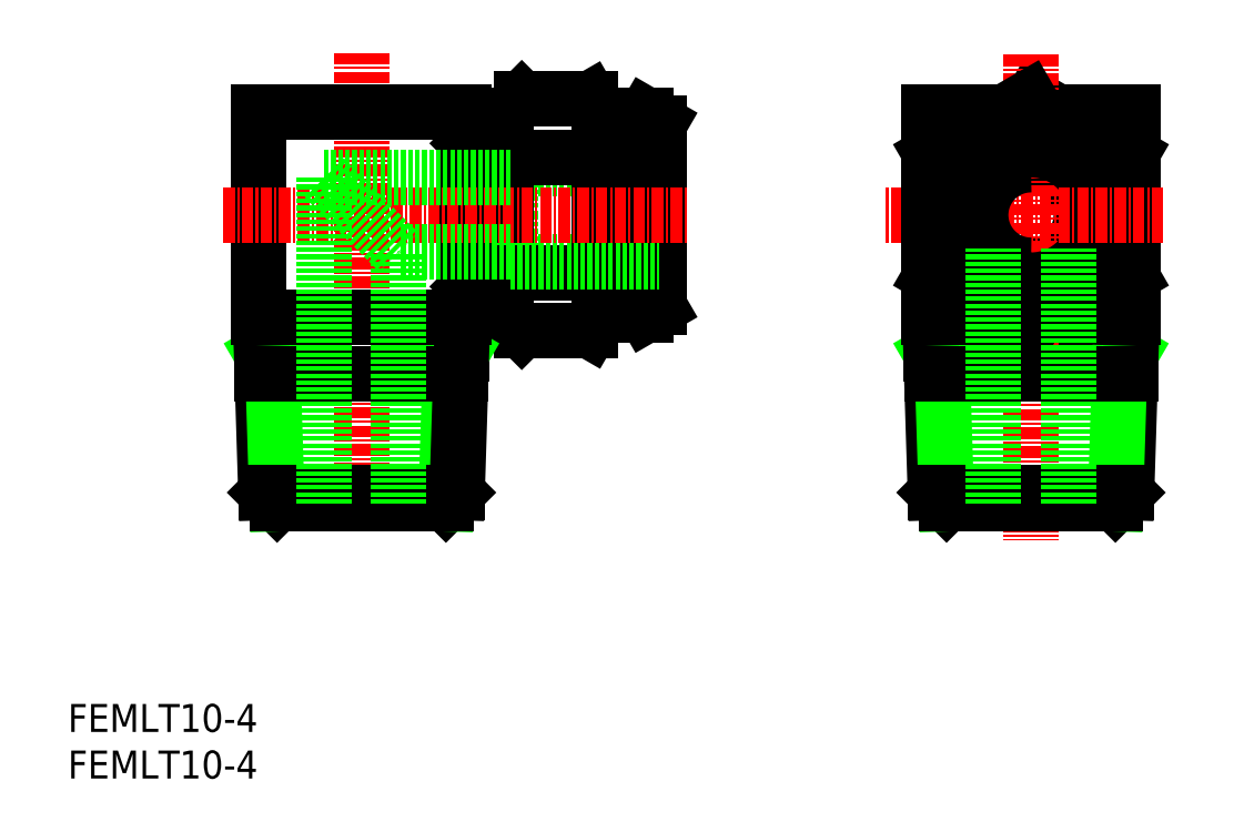
<metadata>
{"format":"dxf","ext":"dxf","renderer":"ezdxf+matplotlib","layout":"modelspace","background":"white","min_lineweight":24,"dpi":150}
</metadata>
<code>
0
SECTION
2
ENTITIES
0
INSERT
8
0
2
*U7
10
0
20
0
30
0
0
INSERT
8
0
2
*U8
10
0
20
0
30
0
0
LINE
8
0
10
62.02
20
71.25
30
0
11
63.52
21
70.38
31
0
0
LINE
8
0
10
57.02
20
71.25
30
0
11
56.03
21
72.95
31
0
0
LINE
8
0
10
62.02
20
71.25
30
0
11
57.02
21
71.25
31
0
0
LINE
8
0
10
47.02
20
71.25
30
0
11
48.72
21
72.95
31
0
0
LINE
8
0
10
56.03
20
72.95
30
0
11
48.72
21
72.95
31
0
0
LINE
8
0
10
56.02
20
66.73
30
0
11
57.02
21
64.99
31
0
0
LINE
8
0
10
56.02
20
66.73
30
0
11
57.02
21
68.46
31
0
0
LINE
8
0
10
62.02
20
49.75
30
0
11
63.52
21
50.62
31
0
0
LINE
8
0
10
57.02
20
49.75
30
0
11
56.03
21
48.05
31
0
0
LINE
8
0
10
56.02
20
54.28
30
0
11
57.02
21
56.01
31
0
0
LINE
8
0
10
56.02
20
54.28
30
0
11
57.02
21
52.54
31
0
0
LINE
8
0
10
62.02
20
49.75
30
0
11
57.02
21
49.75
31
0
0
LINE
8
0
10
62.02
20
49.75
30
0
11
62.02
21
60.5
31
0
0
LINE
8
0
10
63.52
20
50.62
30
0
11
63.52
21
60.5
31
0
0
LINE
8
0
10
57.02
20
49.75
30
0
11
57.02
21
60.5
31
0
0
LINE
8
0
10
47.52
20
65.5
30
0
11
47.52
21
60.5
31
0
0
LINE
8
0
10
48.02
20
66.73
30
0
11
47.02
21
64.99
31
0
0
LINE
8
0
10
48.02
20
66.73
30
0
11
47.02
21
68.46
31
0
0
LINE
8
0
10
42.52
20
67.4
30
0
11
43
21
67.4
31
0
0
LINE
8
0
10
43
20
68.19
30
0
11
43.81
21
69
31
0
0
LINE
8
0
10
43
20
68.19
30
0
11
43
21
60.5
31
0
0
LINE
8
0
10
43.81
20
69
30
0
11
43.81
21
60.5
31
0
0
LINE
8
0
10
43
20
68.19
30
0
11
46.86
21
68.19
31
0
0
LINE
8
0
10
43.81
20
69
30
0
11
46.86
21
69
31
0
0
LINE
8
0
10
47.02
20
49.75
30
0
11
48.72
21
48.05
31
0
0
LINE
8
0
10
48.02
20
54.28
30
0
11
47.02
21
56.01
31
0
0
LINE
8
0
10
48.02
20
54.28
30
0
11
47.02
21
52.54
31
0
0
LINE
8
0
10
42.52
20
53.6
30
0
11
43
21
53.6
31
0
0
LINE
8
0
10
43
20
52.81
30
0
11
43.81
21
52
31
0
0
LINE
8
0
10
43.81
20
52
30
0
11
46.86
21
52
31
0
0
LINE
8
0
10
43
20
52.81
30
0
11
46.86
21
52.81
31
0
0
LINE
8
0
10
43.81
20
52
30
0
11
43.81
21
60.5
31
0
0
LINE
8
0
10
47.02
20
49.75
30
0
11
47.02
21
60.5
31
0
0
LINE
8
0
10
43
20
52.81
30
0
11
43
21
60.5
31
0
0
LINE
8
0
10
47.52
20
55.5
30
0
11
47.52
21
60.5
31
0
0
LINE
8
0
10
56.02
20
54.28
30
0
11
48.02
21
54.28
31
0
0
LINE
8
0
10
47.52
20
55.5
30
0
11
63.52
21
55.5
31
0
0
LINE
8
0
10
47.52
20
65.5
30
0
11
63.52
21
65.5
31
0
0
LINE
8
0
10
56.02
20
66.73
30
0
11
48.02
21
66.73
31
0
0
LINE
8
0
10
56.03
20
48.05
30
0
11
48.72
21
48.05
31
0
0
LINE
8
0
10
47.02
20
71.25
30
0
11
47.02
21
60.5
31
0
0
LINE
8
0
10
57.02
20
71.25
30
0
11
57.02
21
60.5
31
0
0
LINE
8
0
10
63.52
20
70.38
30
0
11
63.52
21
60.5
31
0
0
LINE
8
0
10
62.02
20
71.25
30
0
11
62.02
21
60.5
31
0
0
ARC
8
0
10
103.4
20
72.62
30
0
40
0.5
50
60
51
90
0
LINE
8
0
10
114.1
20
67
30
0
11
103.6
21
73.06
31
0
0
LINE
8
0
10
106.3
20
71.5
30
0
11
114.4
21
71.5
31
0
0
ARC
8
0
10
103.4
20
60.5
30
0
40
5.4
50
270
51
90
0
LINE
8
0
10
114.1
20
45.63
30
0
11
114.1
21
49.5
31
0
0
LINE
8
0
10
114.1
20
45.63
30
0
11
112.9
21
43.5
31
0
0
ARC
8
0
10
113.9
20
54.44
30
0
40
0.5
50
300
51
6.514e-12
0
ARC
8
0
10
103.4
20
48.38
30
0
40
0.5
50
270
51
300
0
LINE
8
0
10
103.6
20
47.94
30
0
11
114.1
21
54
31
0
0
LINE
8
0
10
106.3
20
49.5
30
0
11
114.4
21
49.5
31
0
0
LINE
8
0
10
112.4
20
29.5
30
0
11
113.6
21
30.7
31
0
0
LINE
8
0
10
113.6
20
30.7
30
0
11
114.1
21
45.63
31
0
0
LINE
8
0
10
112.9
20
43.5
30
0
11
112.4
21
29.5
31
0
0
LINE
8
CENTER
10
103.4
20
77.69
30
0
11
103.4
21
25.63
31
0
0
ARC
8
0
10
103.4
20
60.5
30
0
40
9.684
50
270
51
90
0
ARC
8
0
10
103.4
20
60.5
30
0
40
7
50
270
51
90
0
ARC
8
0
10
103.4
20
60.5
30
0
40
10.75
50
270
51
90
0
ARC
8
0
10
113.9
20
66.56
30
0
40
0.5
50
0
51
60
0
LINE
8
0
10
114.4
20
71.5
30
0
11
114.4
21
49.5
31
0
0
LINE
8
0
10
92.64
20
45.63
30
0
11
93.87
21
43.5
31
0
0
LINE
8
0
10
92.64
20
45.63
30
0
11
92.64
21
49.5
31
0
0
LINE
8
0
10
94.3
20
29.5
30
0
11
93.1
21
30.7
31
0
0
LINE
8
0
10
93.1
20
30.7
30
0
11
92.64
21
45.63
31
0
0
LINE
8
0
10
93.87
20
43.5
30
0
11
94.3
21
29.5
31
0
0
LINE
8
0
10
42.24
20
45.63
30
0
11
42.24
21
49.5
31
0
0
LINE
8
0
10
42.24
20
45.63
30
0
11
41.01
21
43.5
31
0
0
LINE
8
0
10
40.58
20
29.5
30
0
11
41.78
21
30.7
31
0
0
LINE
8
0
10
41.01
20
43.5
30
0
11
40.58
21
29.5
31
0
0
LINE
8
0
10
41.78
20
30.7
30
0
11
42.24
21
45.63
31
0
0
LINE
8
0
10
42.52
20
71.5
30
0
11
42.52
21
49.5
31
0
0
LINE
8
0
10
20.79
20
45.63
30
0
11
22.02
21
43.5
31
0
0
LINE
8
0
10
20.79
20
45.63
30
0
11
20.79
21
49.5
31
0
0
LINE
8
0
10
22.46
20
29.5
30
0
11
21.26
21
30.7
31
0
0
LINE
8
0
10
21.26
20
30.7
30
0
11
20.79
21
45.63
31
0
0
LINE
8
0
10
22.02
20
43.5
30
0
11
22.46
21
29.5
31
0
0
LINE
8
0
10
20.52
20
71.5
30
0
11
20.52
21
49.5
31
0
0
LINE
8
CENTER
10
31.52
20
77.89
30
0
11
31.52
21
26.77
31
0
0
LINE
8
CENTER
10
16.67
20
60.5
30
0
11
66.52
21
60.5
31
0
0
LINE
8
0
10
40.58
20
29.5
30
0
11
22.46
21
29.5
31
0
0
LINE
8
0
10
41.78
20
30.7
30
0
11
21.26
21
30.7
31
0
0
LINE
8
0
10
20.52
20
49.5
30
0
11
42.52
21
49.5
31
0
0
LINE
8
0
10
20.86
20
43.5
30
0
11
42.18
21
43.5
31
0
0
LINE
8
0
10
20.52
20
71.5
30
0
11
42.52
21
71.5
31
0
0
LINE
8
0
10
92.7
20
43.5
30
0
11
114
21
43.5
31
0
0
LINE
8
CENTER
10
117.6
20
60.5
30
0
11
87.71
21
60.5
31
0
0
LINE
8
0
10
112.4
20
29.5
30
0
11
94.3
21
29.5
31
0
0
LINE
8
0
10
113.6
20
30.7
30
0
11
93.1
21
30.7
31
0
0
ARC
8
0
10
103.4
20
72.62
30
0
40
0.5
50
90
51
120
0
LINE
8
0
10
92.61
20
67
30
0
11
103.1
21
73.06
31
0
0
LINE
8
0
10
100.4
20
71.5
30
0
11
92.36
21
71.5
31
0
0
ARC
8
0
10
103.4
20
60.5
30
0
40
5.4
50
90
51
270
0
ARC
8
0
10
92.86
20
54.44
30
0
40
0.5
50
180
51
240
0
ARC
8
0
10
103.4
20
48.38
30
0
40
0.5
50
240
51
270
0
LINE
8
0
10
103.1
20
47.94
30
0
11
92.61
21
54
31
0
0
LINE
8
0
10
100.4
20
49.5
30
0
11
92.36
21
49.5
31
0
0
ARC
8
0
10
103.4
20
60.5
30
0
40
9.684
50
90
51
270
0
ARC
8
0
10
103.4
20
60.5
30
0
40
7
50
90
51
270
0
ARC
8
0
10
103.4
20
60.5
30
0
40
10.75
50
90
51
270
0
ARC
8
0
10
92.86
20
66.56
30
0
40
0.5
50
120
51
180
0
LINE
8
0
10
92.36
20
71.5
30
0
11
92.36
21
49.5
31
0
0
LINE
8
0
10
35.52
20
29.5
30
0
11
35.52
21
56.5
31
0
0
LINE
8
0
10
27.52
20
29.5
30
0
11
27.52
21
64.5
31
0
0
LINE
8
0
10
47.52
20
64.5
30
0
11
27.52
21
64.5
31
0
0
LINE
8
0
10
47.52
20
56.5
30
0
11
35.52
21
56.5
31
0
0
LINE
8
0
10
27.52
20
64.5
30
0
11
35.52
21
56.5
31
0
0
LINE
8
0
10
107.4
20
29.5
30
0
11
107.4
21
56.87
31
0
0
LINE
8
0
10
99.36
20
29.5
30
0
11
99.36
21
56.87
31
0
0
ENDSEC
0
EOF

</code>
